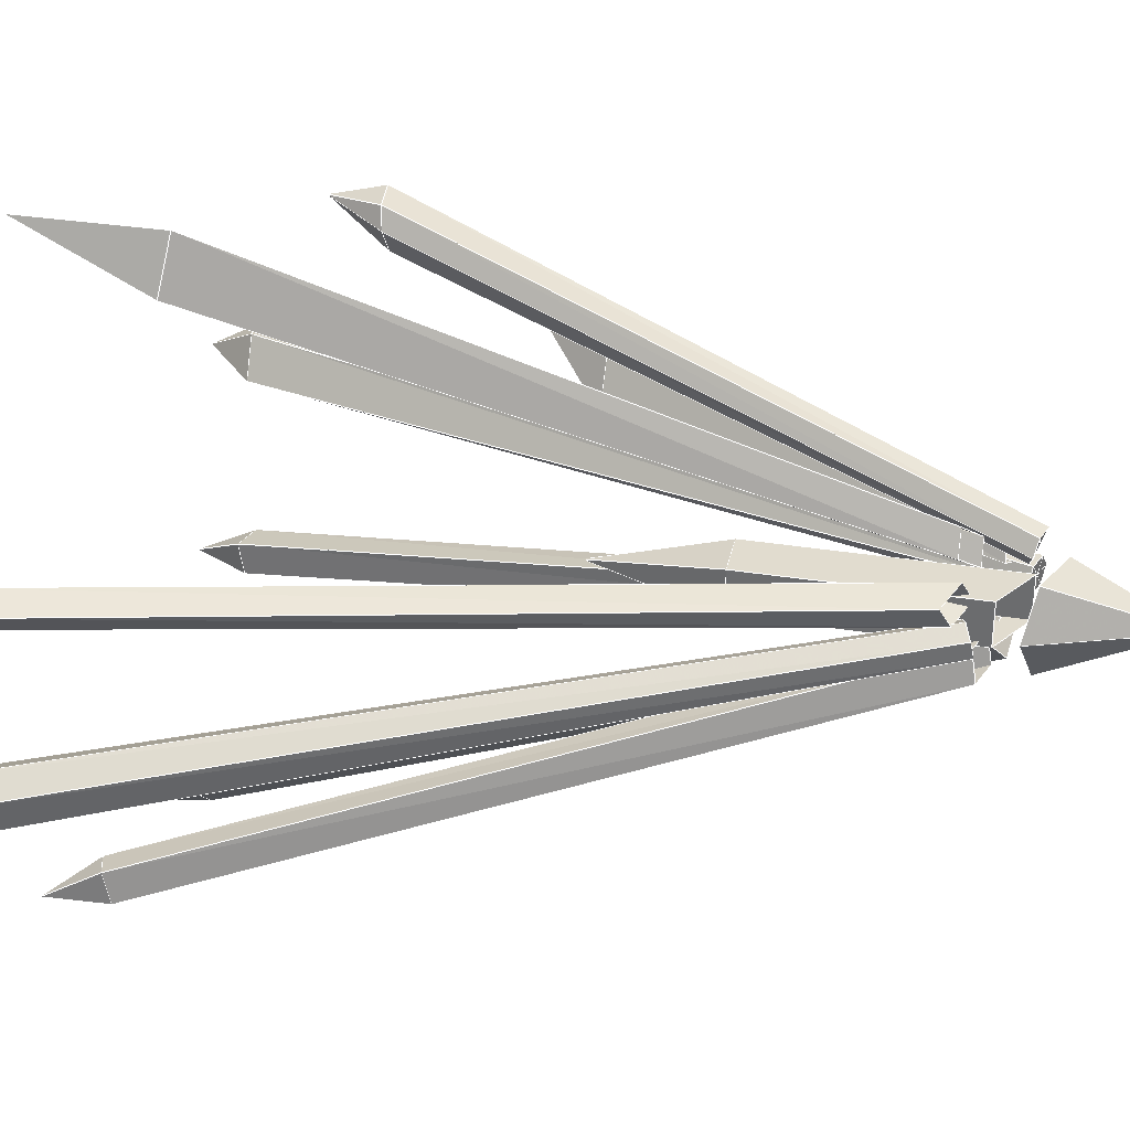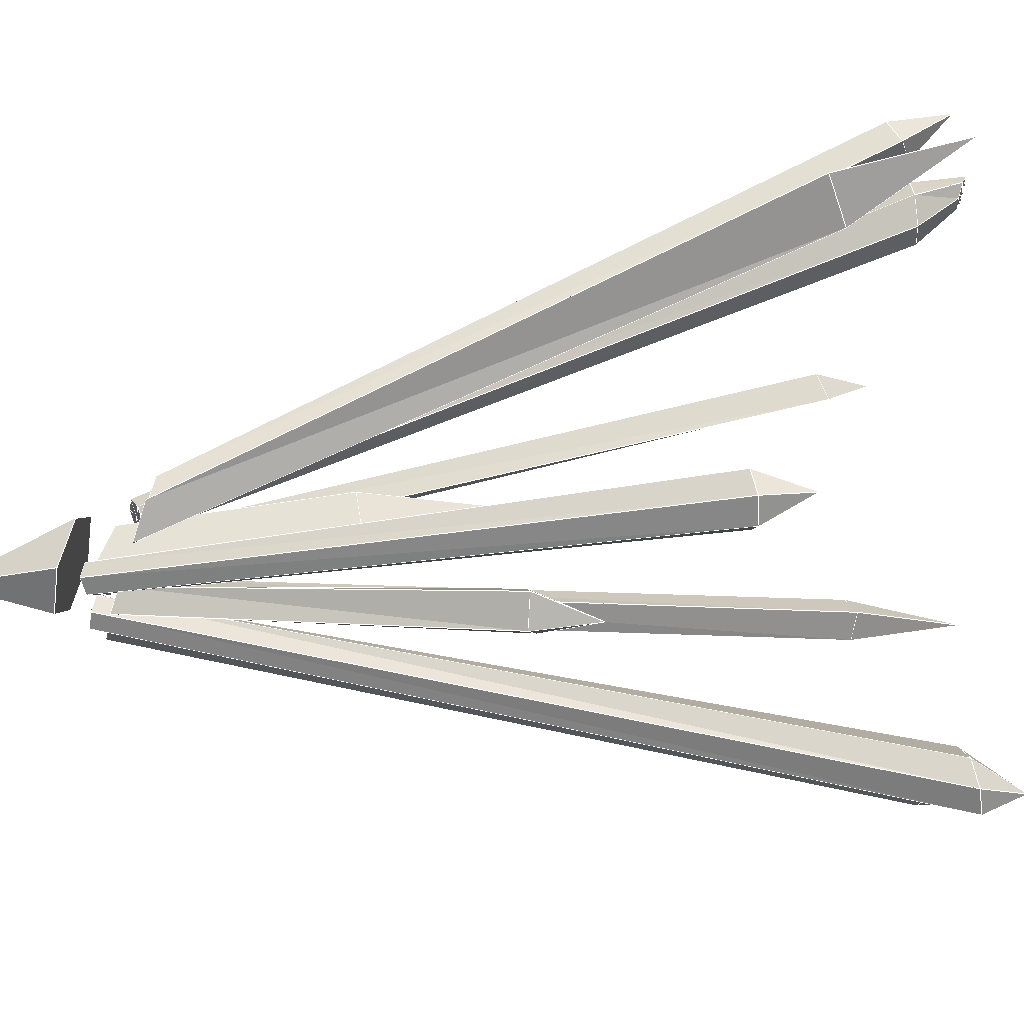
<metadata>
{"format":"obj","ext":"obj","renderer":"f3d","projection":"perspective","resolution":1024,"background":"white","views":[{"elev":34.5,"azim":-78.0,"up":"+Z"},{"elev":62.9,"azim":81.0,"up":"+Z"}]}
</metadata>
<code>
v -0.03408 -0.3266 -0.04508
v 0.01344 -0.3478 -0.04508
v -0.008673 -0.4564 0
v -0.05785 -0.3159 -0
v -0.03408 -0.3266 -0.04508
v -0.008673 -0.4564 0
v -0.03408 -0.3266 0.04508
v -0.05785 -0.3159 -0
v -0.008673 -0.4564 0
v 0.01344 -0.3478 0.04508
v -0.03408 -0.3266 0.04508
v -0.008673 -0.4564 0
v 0.0372 -0.3585 -0
v 0.01344 -0.3478 0.04508
v -0.008673 -0.4564 0
v 0.01344 -0.3478 -0.04508
v 0.0372 -0.3585 -0
v -0.008673 -0.4564 0
v -0.03408 -0.3266 -0.04508
v -0.05785 -0.3159 -0
v -0.03408 -0.3266 0.04508
v 0.01344 -0.3478 0.04508
v 0.0372 -0.3585 -0
v 0.01344 -0.3478 -0.04508
v -0.03202 -0.06891 0.02314
v 0.01426 -0.06891 0.02314
v -0.008386 0.05441 0.000494
v -0.009374 0.05441 0.000494
v -0.009374 0.05441 0.000494
v -0.008386 0.05441 0.000494
v -0.008386 0.05441 -0.000494
v -0.009374 0.05441 -0.000494
v -0.009374 0.05441 -0.000494
v -0.008386 0.05441 -0.000494
v 0.01426 -0.06891 -0.02314
v -0.03202 -0.06891 -0.02314
v 0.01426 -0.06891 0.02314
v 0.01426 -0.06891 -0.02314
v -0.008386 0.05441 -0.000494
v -0.008386 0.05441 0.000494
v -0.03202 -0.06891 -0.02314
v -0.03202 -0.06891 0.02314
v -0.009374 0.05441 0.000494
v -0.009374 0.05441 -0.000494
v -0.03202 -0.06891 -0.02314
v 0.01426 -0.06891 -0.02314
v 0.01426 -0.3212 -0.02314
v -0.03202 -0.2925 -0.02314
v -0.03202 -0.2925 -0.02314
v -0.03202 -0.2925 0.02314
v -0.03202 -0.06891 0.02314
v -0.03202 -0.06891 -0.02314
v -0.03202 -0.2925 0.02314
v 0.01426 -0.3212 0.02314
v 0.01426 -0.06891 0.02314
v -0.03202 -0.06891 0.02314
v 0.01426 -0.3212 0.02314
v 0.01426 -0.3212 -0.02314
v 0.01426 -0.06891 -0.02314
v 0.01426 -0.06891 0.02314
v -0.2102 0.4299 -0.2585
v -0.1987 0.4384 -0.2364
v -0.0169 -0.2872 -0.01723
v -0.0236 -0.293 -0.04681
v -0.225 0.4887 -0.2688
v -0.2318 0.4218 -0.26
v -0.2273 0.4301 -0.2303
v -0.1987 0.4384 -0.2364
v -0.225 0.4887 -0.2688
v -0.2273 0.4301 -0.2303
v -0.2102 0.4299 -0.2585
v -0.2318 0.4218 -0.26
v -0.225 0.4887 -0.2688
v -0.1987 0.4384 -0.2364
v -0.2102 0.4299 -0.2585
v -0.225 0.4887 -0.2688
v -0.05159 -0.2829 -0.04802
v -0.04441 -0.2773 -0.01858
v -0.2273 0.4301 -0.2303
v -0.2318 0.4218 -0.26
v -0.04441 -0.2773 -0.01858
v -0.0169 -0.2872 -0.01723
v -0.1987 0.4384 -0.2364
v -0.2273 0.4301 -0.2303
v -0.0236 -0.293 -0.04681
v -0.05159 -0.2829 -0.04802
v -0.2318 0.4218 -0.26
v -0.2102 0.4299 -0.2585
v 0.1433 0.06619 0.1283
v 0.1124 0.06784 0.0695
v 0.02946 -0.2944 0.02046
v 0.04346 -0.2937 0.0497
v 0.1717 0.05985 0.1076
v 0.162 0.06896 0.07925
v 0.1755 0.1271 0.1129
v 0.162 0.06896 0.07925
v 0.1124 0.06784 0.0695
v 0.1755 0.1271 0.1129
v 0.1124 0.06784 0.0695
v 0.1433 0.06619 0.1283
v 0.1755 0.1271 0.1129
v 0.1433 0.06619 0.1283
v 0.1717 0.05985 0.1076
v 0.1755 0.1271 0.1129
v 0.06479 -0.3047 0.03955
v 0.05024 -0.3051 0.01088
v 0.162 0.06896 0.07925
v 0.1717 0.05985 0.1076
v 0.05024 -0.3051 0.01088
v 0.02946 -0.2944 0.02046
v 0.1124 0.06784 0.0695
v 0.162 0.06896 0.07925
v 0.04346 -0.2937 0.0497
v 0.06479 -0.3047 0.03955
v 0.1717 0.05985 0.1076
v 0.1433 0.06619 0.1283
v -0.1325 0.3735 0.2837
v -0.09851 0.3289 0.2765
v -0.005204 -0.2765 0.0366
v -0.03405 -0.259 0.06166
v -0.1112 0.3653 0.3357
v -0.07721 0.3771 0.2986
v -0.124 0.4969 0.3424
v -0.124 0.4969 0.3424
v -0.07721 0.3771 0.2986
v -0.09851 0.3289 0.2765
v -0.1325 0.3735 0.2837
v -0.1325 0.3735 0.2837
v -0.1112 0.3653 0.3357
v -0.124 0.4969 0.3424
v -0.02188 -0.2587 0.08539
v 0.006274 -0.2761 0.0598
v -0.07721 0.3771 0.2986
v -0.1112 0.3653 0.3357
v 0.006274 -0.2761 0.0598
v -0.005204 -0.2765 0.0366
v -0.09851 0.3289 0.2765
v -0.07721 0.3771 0.2986
v -0.03405 -0.259 0.06166
v -0.02188 -0.2587 0.08539
v -0.1112 0.3653 0.3357
v -0.1325 0.3735 0.2837
v -0.3068 0.4965 0.0698
v -0.2819 0.505 0.06823
v -0.02333 -0.2736 0.01601
v -0.05955 -0.2595 0.01186
v -0.3222 0.5553 0.07922
v -0.3168 0.4884 0.08897
v -0.2878 0.4967 0.09684
v -0.2819 0.505 0.06823
v -0.3222 0.5553 0.07922
v -0.2878 0.4967 0.09684
v -0.3068 0.4965 0.0698
v -0.3168 0.4884 0.08897
v -0.3222 0.5553 0.07922
v -0.2819 0.505 0.06823
v -0.3068 0.4965 0.0698
v -0.3222 0.5553 0.07922
v -0.07085 -0.2496 0.0357
v -0.03433 -0.2638 0.03955
v -0.2878 0.4967 0.09684
v -0.3168 0.4884 0.08897
v -0.03433 -0.2638 0.03955
v -0.02333 -0.2736 0.01601
v -0.2819 0.505 0.06823
v -0.2878 0.4967 0.09684
v -0.05955 -0.2595 0.01186
v -0.07085 -0.2496 0.0357
v -0.3168 0.4884 0.08897
v -0.3068 0.4965 0.0698
v 0.2636 0.436 -0.2019
v 0.2337 0.4451 -0.1999
v 0.02625 -0.2998 -0.01005
v 0.05458 -0.3122 -0.01296
v 0.2597 0.4296 -0.2323
v 0.2298 0.4387 -0.2303
v 0.2658 0.4969 -0.2347
v 0.2298 0.4387 -0.2303
v 0.2337 0.4451 -0.1999
v 0.2658 0.4969 -0.2347
v 0.2337 0.4451 -0.1999
v 0.2636 0.436 -0.2019
v 0.2658 0.4969 -0.2347
v 0.2636 0.436 -0.2019
v 0.2597 0.4296 -0.2323
v 0.2658 0.4969 -0.2347
v 0.0523 -0.3168 -0.03776
v 0.0243 -0.3044 -0.03424
v 0.2298 0.4387 -0.2303
v 0.2597 0.4296 -0.2323
v 0.0243 -0.3044 -0.03424
v 0.02625 -0.2998 -0.01005
v 0.2337 0.4451 -0.1999
v 0.2298 0.4387 -0.2303
v 0.05458 -0.3122 -0.01296
v 0.0523 -0.3168 -0.03776
v 0.2597 0.4296 -0.2323
v 0.2636 0.436 -0.2019
v 0.03894 0.4196 -0.3187
v 0.0192 0.4287 -0.2961
v 0.009595 -0.2952 -0.02009
v 0.0276 -0.3075 -0.04215
v 0.01465 0.4133 -0.3374
v -0.005094 0.4224 -0.3148
v 0.02056 0.5426 -0.3626
v -0.005094 0.4224 -0.3148
v 0.0192 0.4287 -0.2961
v 0.02056 0.5426 -0.3626
v 0.0192 0.4287 -0.2961
v 0.03894 0.4196 -0.3187
v 0.02056 0.5426 -0.3626
v 0.03894 0.4196 -0.3187
v 0.01465 0.4133 -0.3374
v 0.02056 0.5426 -0.3626
v 0.00845 -0.3039 -0.06132
v -0.008944 -0.2917 -0.039
v -0.005094 0.4224 -0.3148
v 0.01465 0.4133 -0.3374
v -0.008944 -0.2917 -0.039
v 0.009595 -0.2952 -0.02009
v 0.0192 0.4287 -0.2961
v -0.005094 0.4224 -0.3148
v 0.0276 -0.3075 -0.04215
v 0.00845 -0.3039 -0.06132
v 0.01465 0.4133 -0.3374
v 0.03894 0.4196 -0.3187
v 0.05234 -0.3238 -0.01159
v 0.0358 -0.3175 -0.013
v 0.3095 0.4418 -0.06426
v 0.3376 0.4444 -0.06186
v 0.0358 -0.3175 -0.013
v 0.02622 -0.3144 0.001609
v 0.2784 0.4404 -0.04379
v 0.3095 0.4418 -0.06426
v 0.02622 -0.3144 0.001609
v 0.03318 -0.3175 0.01763
v 0.3053 0.4418 -0.007593
v 0.2784 0.4404 -0.04379
v 0.03318 -0.3175 0.01763
v 0.04972 -0.3238 0.01904
v 0.3334 0.4444 -0.01292
v 0.3053 0.4418 -0.007593
v 0.04972 -0.3238 0.01904
v 0.0593 -0.3269 0.004435
v 0.3496 0.4458 -0.03619
v 0.3334 0.4444 -0.01292
v 0.0593 -0.3269 0.004435
v 0.05234 -0.3238 -0.01159
v 0.3376 0.4444 -0.06186
v 0.3496 0.4458 -0.03619
v 0.0358 -0.3175 -0.013
v 0.05234 -0.3238 -0.01159
v 0.04276 -0.3207 0.003022
v 0.02622 -0.3144 0.001609
v 0.0358 -0.3175 -0.013
v 0.04276 -0.3207 0.003022
v 0.03318 -0.3175 0.01763
v 0.02622 -0.3144 0.001609
v 0.04276 -0.3207 0.003022
v 0.04972 -0.3238 0.01904
v 0.03318 -0.3175 0.01763
v 0.04276 -0.3207 0.003022
v 0.0593 -0.3269 0.004435
v 0.04972 -0.3238 0.01904
v 0.04276 -0.3207 0.003022
v 0.05234 -0.3238 -0.01159
v 0.0593 -0.3269 0.004435
v 0.04276 -0.3207 0.003022
v 0.3376 0.4444 -0.06186
v 0.3095 0.4418 -0.06426
v 0.3345 0.4919 -0.04152
v 0.3095 0.4418 -0.06426
v 0.2784 0.4404 -0.04379
v 0.3345 0.4919 -0.04152
v 0.2784 0.4404 -0.04379
v 0.3053 0.4418 -0.007593
v 0.3345 0.4919 -0.04152
v 0.3053 0.4418 -0.007593
v 0.3334 0.4444 -0.01292
v 0.3345 0.4919 -0.04152
v 0.3334 0.4444 -0.01292
v 0.3496 0.4458 -0.03619
v 0.3345 0.4919 -0.04152
v 0.3496 0.4458 -0.03619
v 0.3376 0.4444 -0.06186
v 0.3345 0.4919 -0.04152
v -0.06734 -0.277 0.004913
v -0.05355 -0.2707 0.01416
v -0.3292 0.5383 -0.07001
v -0.3556 0.5413 -0.08773
v -0.05355 -0.2707 0.01416
v -0.03809 -0.2675 0.006022
v -0.3006 0.5368 -0.08412
v -0.3292 0.5383 -0.07001
v -0.03809 -0.2675 0.006022
v -0.03642 -0.2707 -0.01137
v -0.2984 0.5383 -0.116
v -0.3006 0.5368 -0.08412
v -0.03642 -0.2707 -0.01137
v -0.05021 -0.277 -0.02062
v -0.3248 0.5413 -0.1337
v -0.2984 0.5383 -0.116
v -0.05021 -0.277 -0.02062
v -0.06566 -0.2801 -0.01248
v -0.3534 0.5428 -0.1196
v -0.3248 0.5413 -0.1337
v -0.06566 -0.2801 -0.01248
v -0.06734 -0.277 0.004913
v -0.3556 0.5413 -0.08773
v -0.3534 0.5428 -0.1196
v -0.05355 -0.2707 0.01416
v -0.06734 -0.277 0.004913
v -0.05188 -0.2738 -0.003227
v -0.03809 -0.2675 0.006022
v -0.05355 -0.2707 0.01416
v -0.05188 -0.2738 -0.003227
v -0.03642 -0.2707 -0.01137
v -0.03809 -0.2675 0.006022
v -0.05188 -0.2738 -0.003227
v -0.05021 -0.277 -0.02062
v -0.03642 -0.2707 -0.01137
v -0.05188 -0.2738 -0.003227
v -0.06566 -0.2801 -0.01248
v -0.05021 -0.277 -0.02062
v -0.05188 -0.2738 -0.003227
v -0.06734 -0.277 0.004913
v -0.06566 -0.2801 -0.01248
v -0.05188 -0.2738 -0.003227
v -0.3615 0.6028 -0.1001
v -0.3493 0.5954 -0.09062
v -0.3477 0.597 -0.1077
v -0.3493 0.5954 -0.09062
v -0.3354 0.5887 -0.09823
v -0.3477 0.597 -0.1077
v -0.3354 0.5887 -0.09823
v -0.3338 0.5895 -0.1153
v -0.3477 0.597 -0.1077
v -0.3338 0.5895 -0.1153
v -0.3461 0.5968 -0.1247
v -0.3477 0.597 -0.1077
v -0.3461 0.5968 -0.1247
v -0.36 0.6035 -0.1171
v -0.3477 0.597 -0.1077
v -0.36 0.6035 -0.1171
v -0.3615 0.6028 -0.1001
v -0.3477 0.597 -0.1077
v -0.3556 0.5413 -0.08773
v -0.3292 0.5383 -0.07001
v -0.3493 0.5954 -0.09062
v -0.3615 0.6028 -0.1001
v -0.3292 0.5383 -0.07001
v -0.3006 0.5368 -0.08412
v -0.3354 0.5887 -0.09823
v -0.3493 0.5954 -0.09062
v -0.3006 0.5368 -0.08412
v -0.2984 0.5383 -0.116
v -0.3338 0.5895 -0.1153
v -0.3354 0.5887 -0.09823
v -0.2984 0.5383 -0.116
v -0.3248 0.5413 -0.1337
v -0.3461 0.5968 -0.1247
v -0.3338 0.5895 -0.1153
v -0.3248 0.5413 -0.1337
v -0.3534 0.5428 -0.1196
v -0.36 0.6035 -0.1171
v -0.3461 0.5968 -0.1247
v -0.3534 0.5428 -0.1196
v -0.3556 0.5413 -0.08773
v -0.3615 0.6028 -0.1001
v -0.36 0.6035 -0.1171
v 0.04485 -0.3238 0.04536
v 0.0388 -0.3175 0.0299
v 0.1519 0.2555 0.2059
v 0.1622 0.2582 0.2322
v 0.0388 -0.3175 0.0299
v 0.02146 -0.3144 0.02777
v 0.1239 0.2542 0.2017
v 0.1519 0.2555 0.2059
v 0.02146 -0.3144 0.02777
v 0.01017 -0.3175 0.0411
v 0.1062 0.2555 0.2303
v 0.1239 0.2542 0.2017
v 0.01017 -0.3175 0.0411
v 0.0185 -0.3214 0.05666
v 0.1165 0.2582 0.2501
v 0.1062 0.2555 0.2303
v 0.0185 -0.3214 0.05666
v 0.03356 -0.3269 0.05869
v 0.1445 0.2595 0.2543
v 0.1165 0.2582 0.2501
v 0.03356 -0.3269 0.05869
v 0.04485 -0.3238 0.04536
v 0.1622 0.2582 0.2322
v 0.1445 0.2595 0.2543
v 0.0388 -0.3175 0.0299
v 0.04485 -0.3238 0.04536
v 0.02751 -0.3207 0.04323
v 0.02146 -0.3144 0.02777
v 0.0388 -0.3175 0.0299
v 0.02751 -0.3207 0.04323
v 0.01017 -0.3175 0.0411
v 0.02146 -0.3144 0.02777
v 0.02751 -0.3207 0.04323
v 0.0185 -0.3214 0.05666
v 0.01017 -0.3175 0.0411
v 0.02751 -0.3207 0.04323
v 0.03356 -0.3269 0.05869
v 0.0185 -0.3214 0.05666
v 0.02751 -0.3207 0.04323
v 0.04485 -0.3238 0.04536
v 0.03356 -0.3269 0.05869
v 0.02751 -0.3207 0.04323
v 0.1622 0.2582 0.2322
v 0.1519 0.2555 0.2059
v 0.1425 0.3127 0.2405
v 0.1519 0.2555 0.2059
v 0.1239 0.2542 0.2017
v 0.1425 0.3127 0.2405
v 0.1239 0.2542 0.2017
v 0.1062 0.2555 0.2303
v 0.1425 0.3127 0.2405
v 0.1062 0.2555 0.2303
v 0.1165 0.2582 0.2501
v 0.1425 0.3127 0.2405
v 0.1165 0.2582 0.2501
v 0.1445 0.2595 0.2543
v 0.1425 0.3127 0.2405
v 0.1445 0.2595 0.2543
v 0.1622 0.2582 0.2322
v 0.1425 0.3127 0.2405
f 1 2 3
f 4 5 6
f 7 8 9
f 10 11 12
f 13 14 15
f 16 17 18
f 19 20 21
f 19 21 22
f 19 22 23
f 19 23 24
f 25 26 27
f 25 27 28
f 29 30 31
f 29 31 32
f 33 34 35
f 33 35 36
f 37 38 39
f 37 39 40
f 41 42 43
f 41 43 44
f 45 46 47
f 45 47 48
f 49 50 51
f 49 51 52
f 53 54 55
f 53 55 56
f 57 58 59
f 57 59 60
f 61 62 63
f 61 63 64
f 65 66 67
f 68 69 70
f 71 72 73
f 74 75 76
f 77 78 79
f 77 79 80
f 81 82 83
f 81 83 84
f 85 86 87
f 85 87 88
f 89 90 91
f 89 91 92
f 93 94 95
f 96 97 98
f 99 100 101
f 102 103 104
f 105 106 107
f 105 107 108
f 109 110 111
f 109 111 112
f 113 114 115
f 113 115 116
f 117 118 119
f 117 119 120
f 121 122 123
f 124 125 126
f 124 126 127
f 128 129 130
f 131 132 133
f 131 133 134
f 135 136 137
f 135 137 138
f 139 140 141
f 139 141 142
f 143 144 145
f 143 145 146
f 147 148 149
f 150 151 152
f 153 154 155
f 156 157 158
f 159 160 161
f 159 161 162
f 163 164 165
f 163 165 166
f 167 168 169
f 167 169 170
f 171 172 173
f 171 173 174
f 175 176 177
f 178 179 180
f 181 182 183
f 184 185 186
f 187 188 189
f 187 189 190
f 191 192 193
f 191 193 194
f 195 196 197
f 195 197 198
f 199 200 201
f 199 201 202
f 203 204 205
f 206 207 208
f 209 210 211
f 212 213 214
f 215 216 217
f 215 217 218
f 219 220 221
f 219 221 222
f 223 224 225
f 223 225 226
f 227 228 229
f 227 229 230
f 231 232 233
f 231 233 234
f 235 236 237
f 235 237 238
f 239 240 241
f 239 241 242
f 243 244 245
f 243 245 246
f 247 248 249
f 247 249 250
f 251 252 253
f 254 255 256
f 257 258 259
f 260 261 262
f 263 264 265
f 266 267 268
f 269 270 271
f 272 273 274
f 275 276 277
f 278 279 280
f 281 282 283
f 284 285 286
f 287 288 289
f 287 289 290
f 291 292 293
f 291 293 294
f 295 296 297
f 295 297 298
f 299 300 301
f 299 301 302
f 303 304 305
f 303 305 306
f 307 308 309
f 307 309 310
f 311 312 313
f 314 315 316
f 317 318 319
f 320 321 322
f 323 324 325
f 326 327 328
f 329 330 331
f 332 333 334
f 335 336 337
f 338 339 340
f 341 342 343
f 344 345 346
f 347 348 349
f 347 349 350
f 351 352 353
f 351 353 354
f 355 356 357
f 355 357 358
f 359 360 361
f 359 361 362
f 363 364 365
f 363 365 366
f 367 368 369
f 367 369 370
f 371 372 373
f 371 373 374
f 375 376 377
f 375 377 378
f 379 380 381
f 379 381 382
f 383 384 385
f 383 385 386
f 387 388 389
f 387 389 390
f 391 392 393
f 391 393 394
f 395 396 397
f 398 399 400
f 401 402 403
f 404 405 406
f 407 408 409
f 410 411 412
f 413 414 415
f 416 417 418
f 419 420 421
f 422 423 424
f 425 426 427
f 428 429 430
l 40 39
l 326 327
l 410 429
l 266 255
l 258 268
l 222 214
l 222 221
l 272 275
l 116 104
l 368 369
l 197 194
l 410 412
l 410 411
l 324 363
l 369 354
l 191 192
l 138 137
l 359 363
l 351 354
l 40 39
l 368 369
l 112 111
l 258 261
l 408 411
l 198 193
l 59 58
l 327 328
l 402 419
l 112 109
l 266 267
l 87 84
l 327 367
l 225 224
l 324 328
l 23 18
l 20 21
l 315 328
l 87 88
l 21 18
l 281 284
l 85 82
l 429 416
l 197 196
l 116 111
l 405 422
l 197 186
l 158 165
l 346 358
l 425 428
l 57 58
l 255 258
l 197 198
l 405 408
l 402 405
l 266 268
l 321 359
l 225 222
l 22 23
l 142 137
l 112 109
l 362 366
l 223 220
l 255 272
l 158 166
l 83 82
l 166 163
l 411 428
l 43 56
l 141 130
l 22 23
l 138 135
l 112 104
l 88 83
l 84 81
l 410 399
l 261 268
l 115 116
l 405 412
l 327 328
l 429 430
l 44 39
l 115 114
l 52 56
l 226 214
l 196 195
l 354 358
l 281 286
l 226 223
l 114 109
l 318 355
l 346 362
l 355 358
l 321 359
l 368 367
l 60 57
l 142 130
l 142 137
l 428 430
l 19 20
l 87 84
l 326 315
l 24 19
l 326 368
l 258 275
l 355 358
l 158 170
l 56 60
l 20 18
l 116 113
l 272 286
l 158 169
l 76 83
l 115 116
l 24 23
l 225 214
l 272 275
l 315 318
l 87 88
l 24 23
l 321 328
l 194 186
l 354 358
l 422 430
l 141 130
l 109 110
l 21 18
l 226 223
l 197 186
l 425 430
l 166 163
l 23 18
l 81 82
l 419 430
l 369 346
l 359 363
l 169 170
l 425 428
l 111 104
l 315 328
l 194 191
l 219 220
l 168 167
l 83 84
l 429 430
l 39 59
l 88 85
l 405 408
l 272 286
l 410 429
l 416 430
l 76 87
l 52 49
l 258 268
l 369 346
l 226 221
l 111 104
l 221 220
l 158 169
l 411 428
l 225 226
l 22 18
l 115 112
l 141 140
l 221 220
l 24 18
l 399 416
l 267 284
l 326 315
l 221 214
l 266 255
l 142 139
l 115 112
l 56 53
l 76 88
l 255 268
l 321 324
l 141 138
l 87 86
l 346 370
l 318 321
l 255 258
l 225 222
l 22 18
l 59 60
l 278 281
l 278 286
l 222 219
l 315 351
l 88 83
l 169 168
l 158 170
l 198 195
l 266 285
l 163 164
l 165 166
l 359 362
l 193 192
l 198 195
l 83 82
l 358 362
l 318 328
l 318 321
l 321 324
l 327 367
l 226 221
l 369 370
l 24 19
l 52 49
l 285 286
l 346 366
l 367 370
l 416 419
l 19 18
l 363 367
l 258 275
l 138 130
l 264 267
l 170 165
l 326 327
l 111 110
l 222 221
l 346 370
l 258 261
l 354 346
l 142 130
l 411 412
l 225 226
l 285 284
l 346 366
l 198 193
l 367 370
l 43 56
l 261 278
l 87 86
l 326 328
l 399 402
l 194 186
l 20 18
l 261 278
l 21 22
l 266 268
l 275 286
l 198 186
l 170 165
l 167 164
l 324 327
l 84 81
l 21 22
l 422 425
l 281 286
l 169 170
l 24 18
l 405 412
l 264 268
l 399 402
l 359 362
l 366 370
l 193 186
l 355 359
l 39 59
l 408 411
l 399 416
l 275 278
l 222 219
l 141 142
l 422 425
l 43 44
l 165 164
l 267 284
l 44 52
l 196 191
l 261 264
l 264 268
l 318 328
l 261 268
l 266 267
l 140 139
l 264 267
l 324 363
l 410 399
l 284 286
l 425 430
l 416 419
l 139 136
l 429 428
l 138 137
l 53 57
l 429 428
l 116 113
l 405 422
l 197 198
l 43 44
l 113 110
l 285 272
l 76 84
l 255 272
l 116 104
l 193 186
l 315 318
l 351 354
l 141 142
l 194 193
l 19 18
l 226 214
l 86 85
l 410 411
l 169 166
l 158 166
l 88 85
l 266 285
l 368 351
l 193 192
l 408 412
l 165 164
l 346 362
l 428 430
l 53 49
l 135 136
l 52 56
l 60 57
l 224 223
l 346 358
l 76 88
l 140 135
l 422 430
l 59 60
l 59 52
l 112 104
l 419 422
l 411 412
l 141 138
l 170 167
l 368 367
l 44 52
l 198 186
l 195 192
l 40 60
l 225 214
l 194 191
l 141 140
l 408 425
l 197 196
l 369 370
l 142 139
l 114 113
l 285 272
l 278 281
l 116 111
l 285 286
l 369 354
l 255 268
l 137 136
l 264 281
l 402 405
l 261 264
l 275 286
l 20 21
l 83 84
l 197 194
l 351 355
l 222 214
l 19 20
l 76 87
l 324 327
l 326 368
l 267 268
l 76 84
l 43 40
l 363 366
l 115 114
l 275 278
l 170 167
l 408 425
l 115 104
l 399 412
l 76 83
l 278 286
l 267 268
l 168 163
l 86 81
l 318 355
l 355 359
l 321 328
l 362 366
l 58 49
l 56 60
l 363 367
l 315 351
l 402 419
l 399 412
l 402 412
l 224 219
l 324 328
l 351 355
l 44 39
l 419 422
l 56 53
l 326 328
l 111 110
l 281 284
l 115 104
l 225 224
l 165 166
l 416 430
l 410 412
l 194 193
l 137 136
l 429 416
l 264 281
l 59 58
l 285 284
l 40 60
l 402 412
l 158 165
l 169 168
l 354 346
l 408 412
l 366 370
l 358 362
l 284 286
l 368 351
l 138 130
l 363 366
l 59 52
l 169 166
l 112 111
l 419 430
l 138 135
l 43 40
l 221 214

</code>
